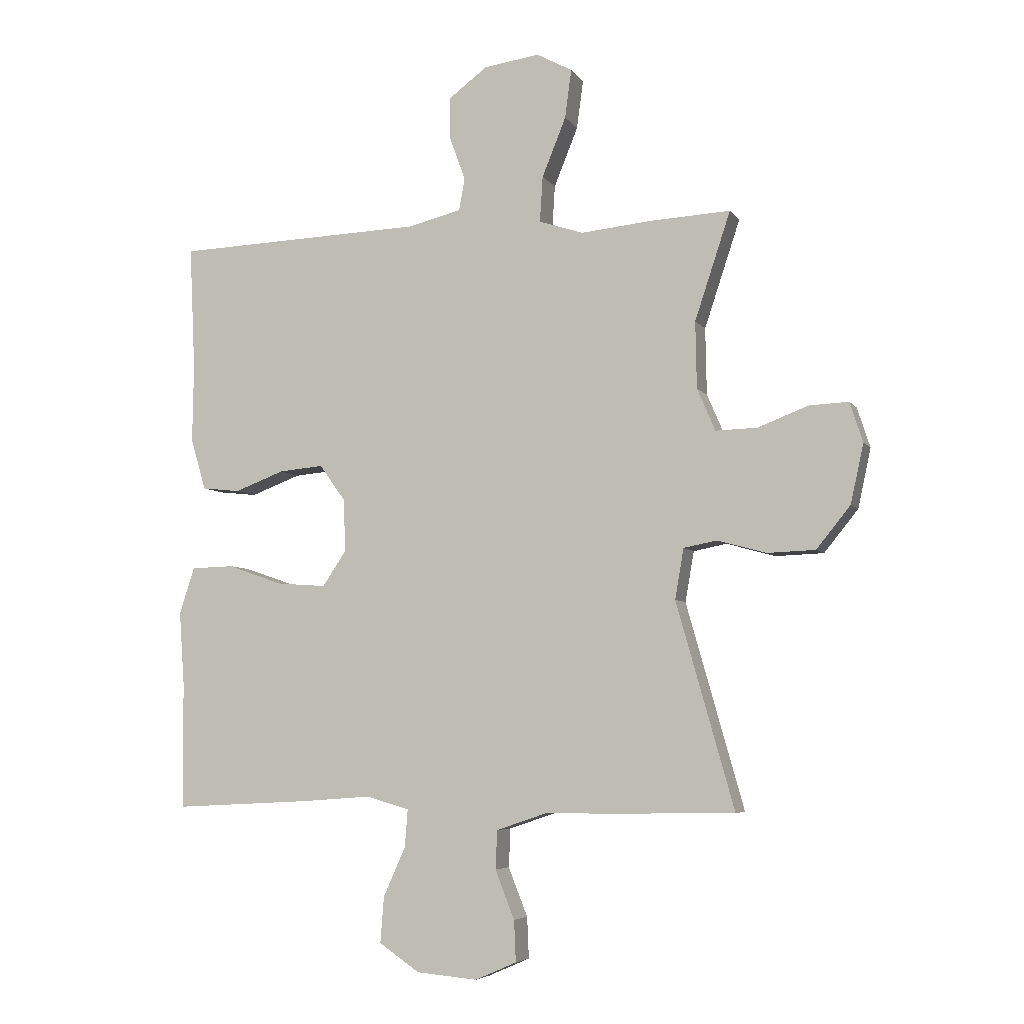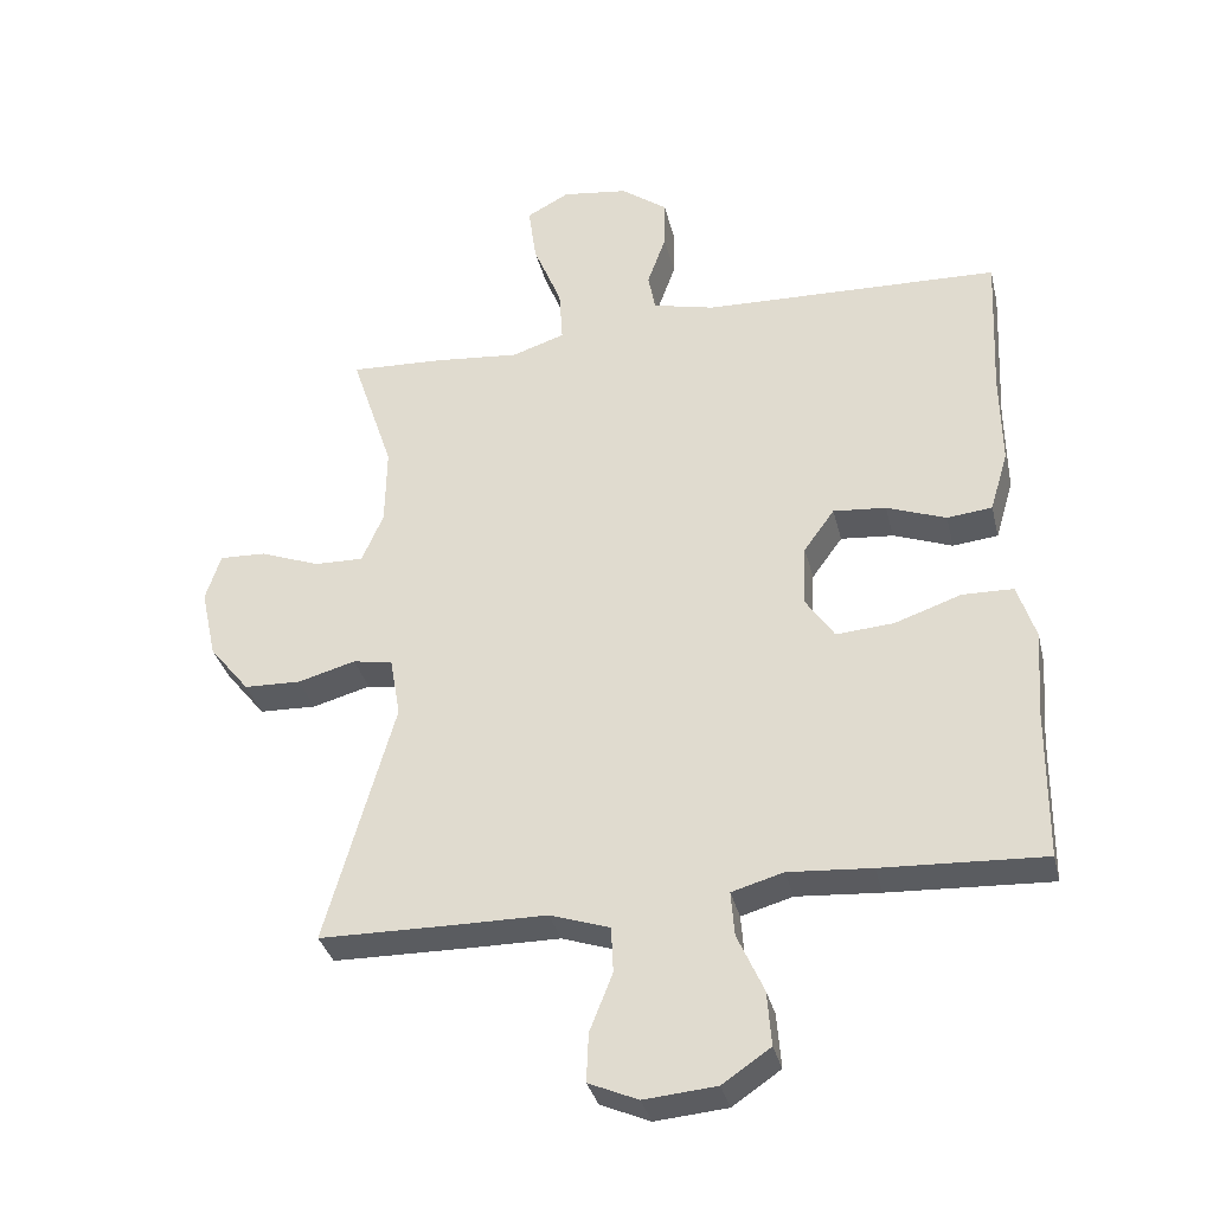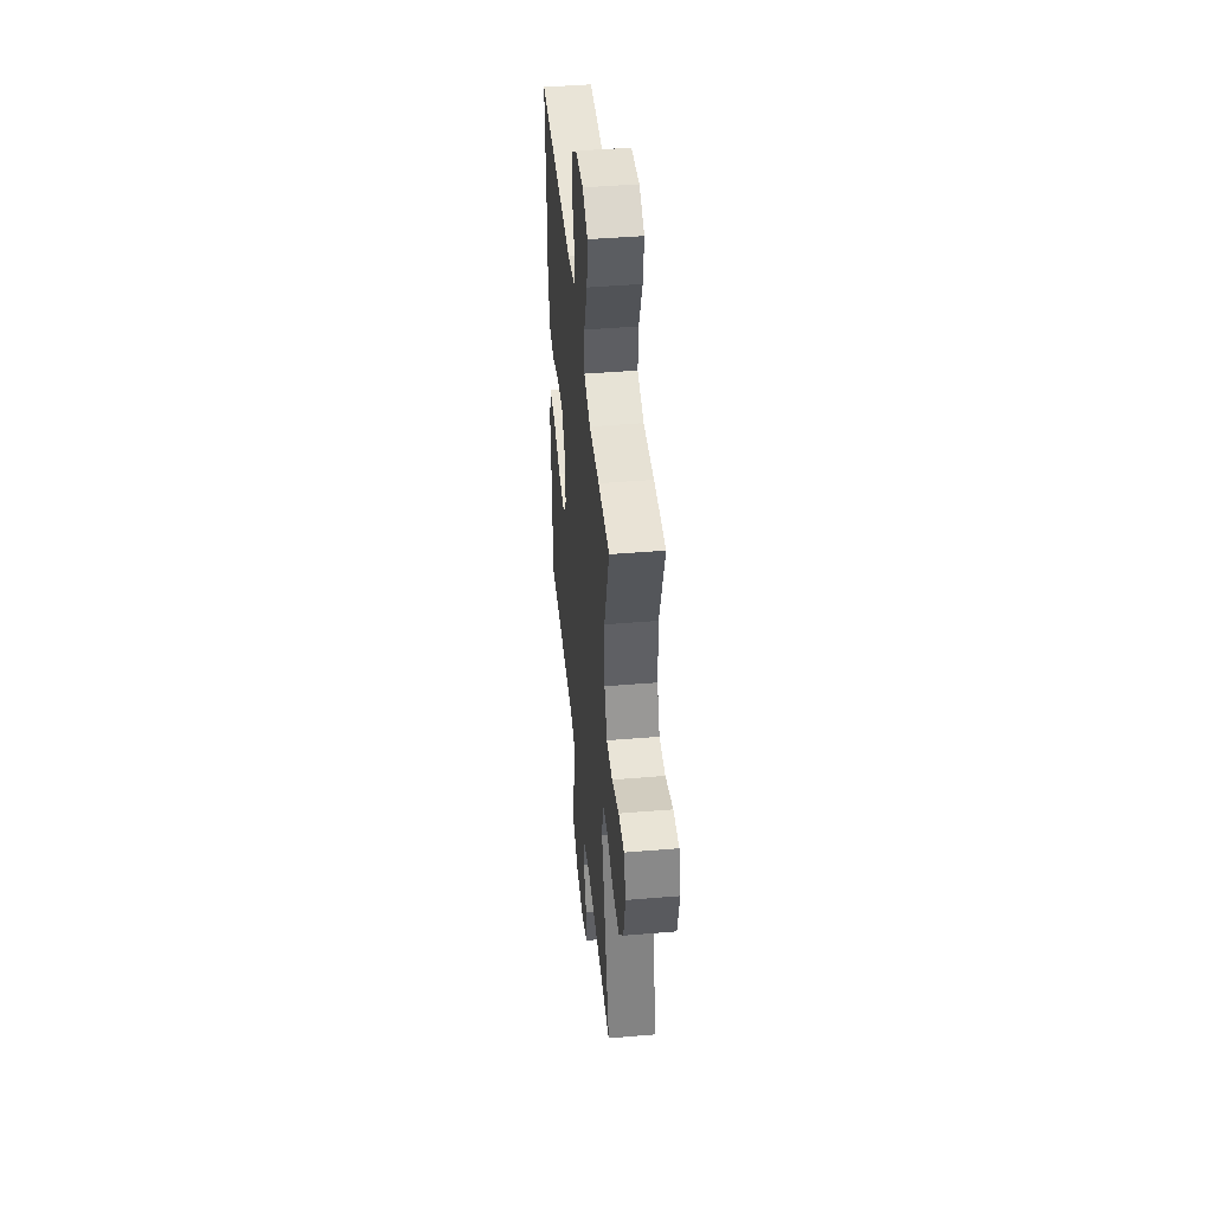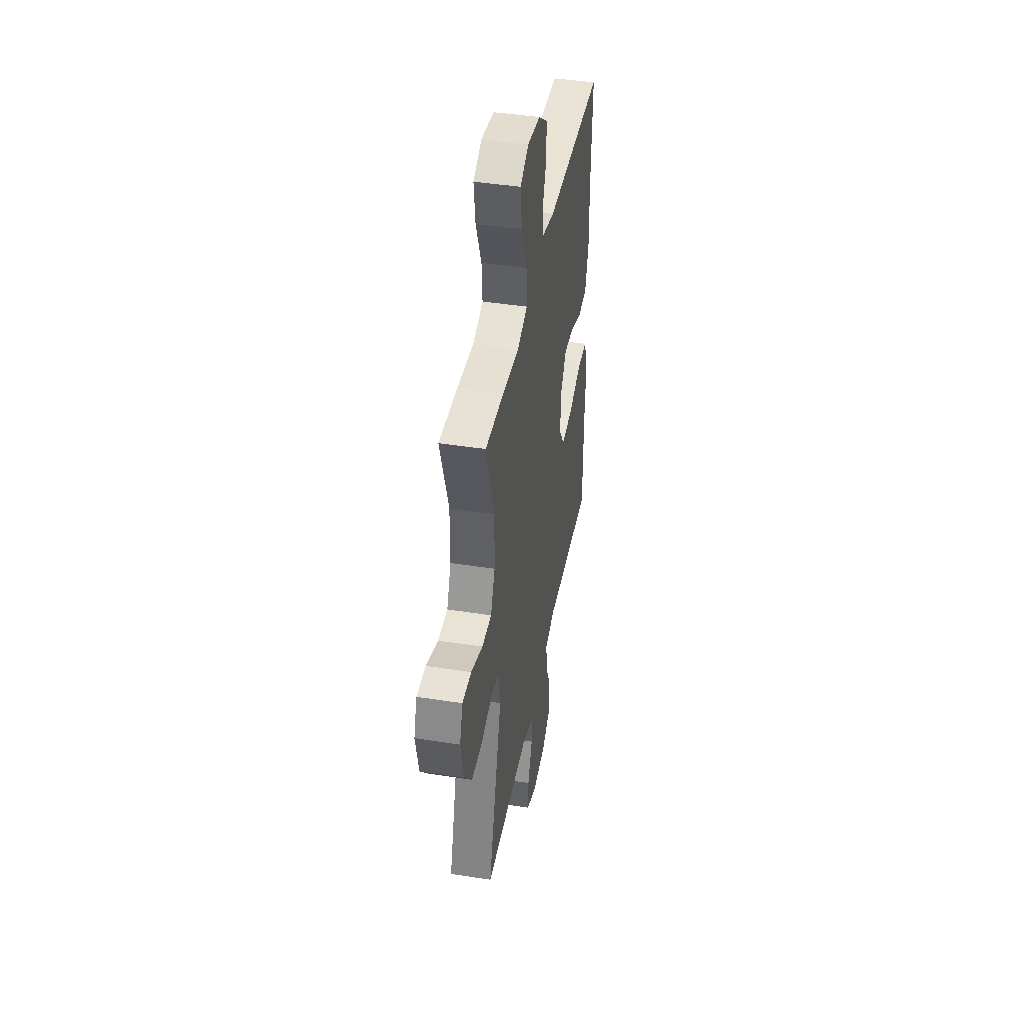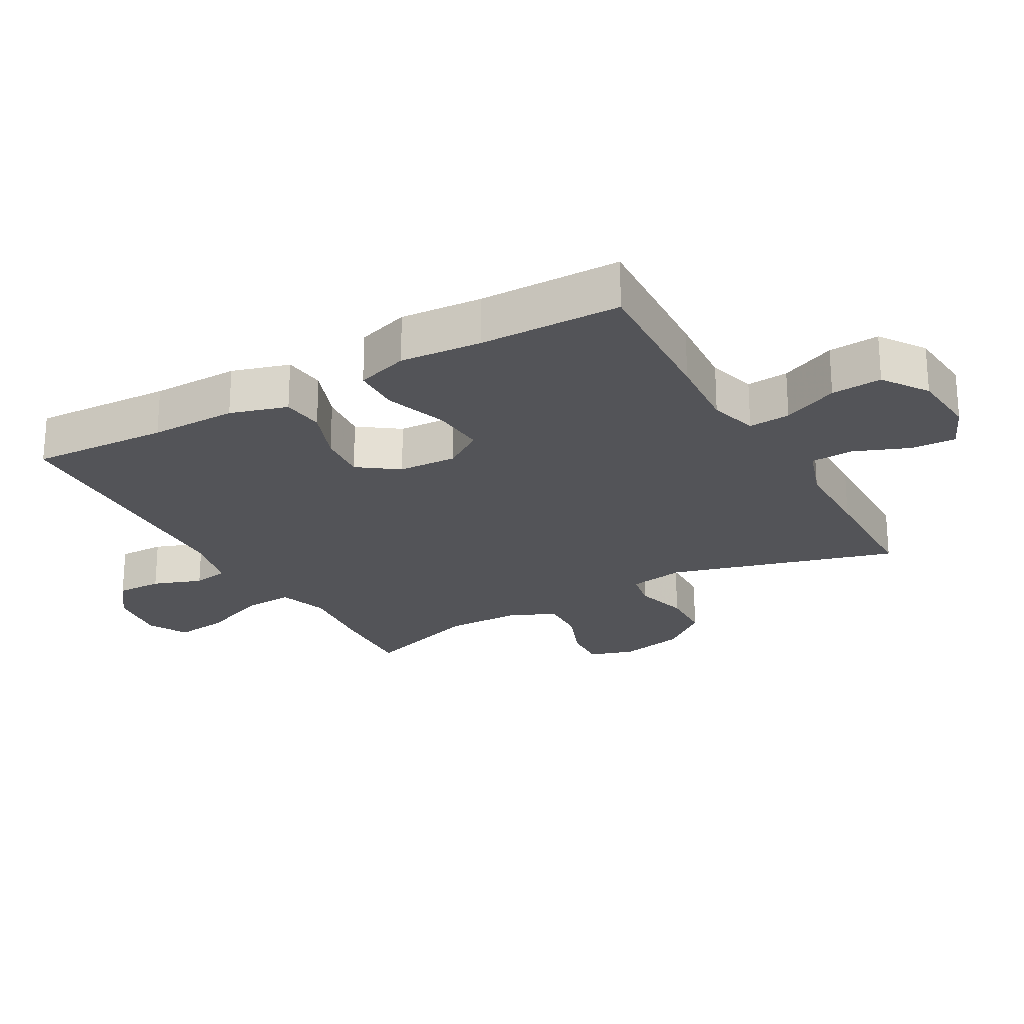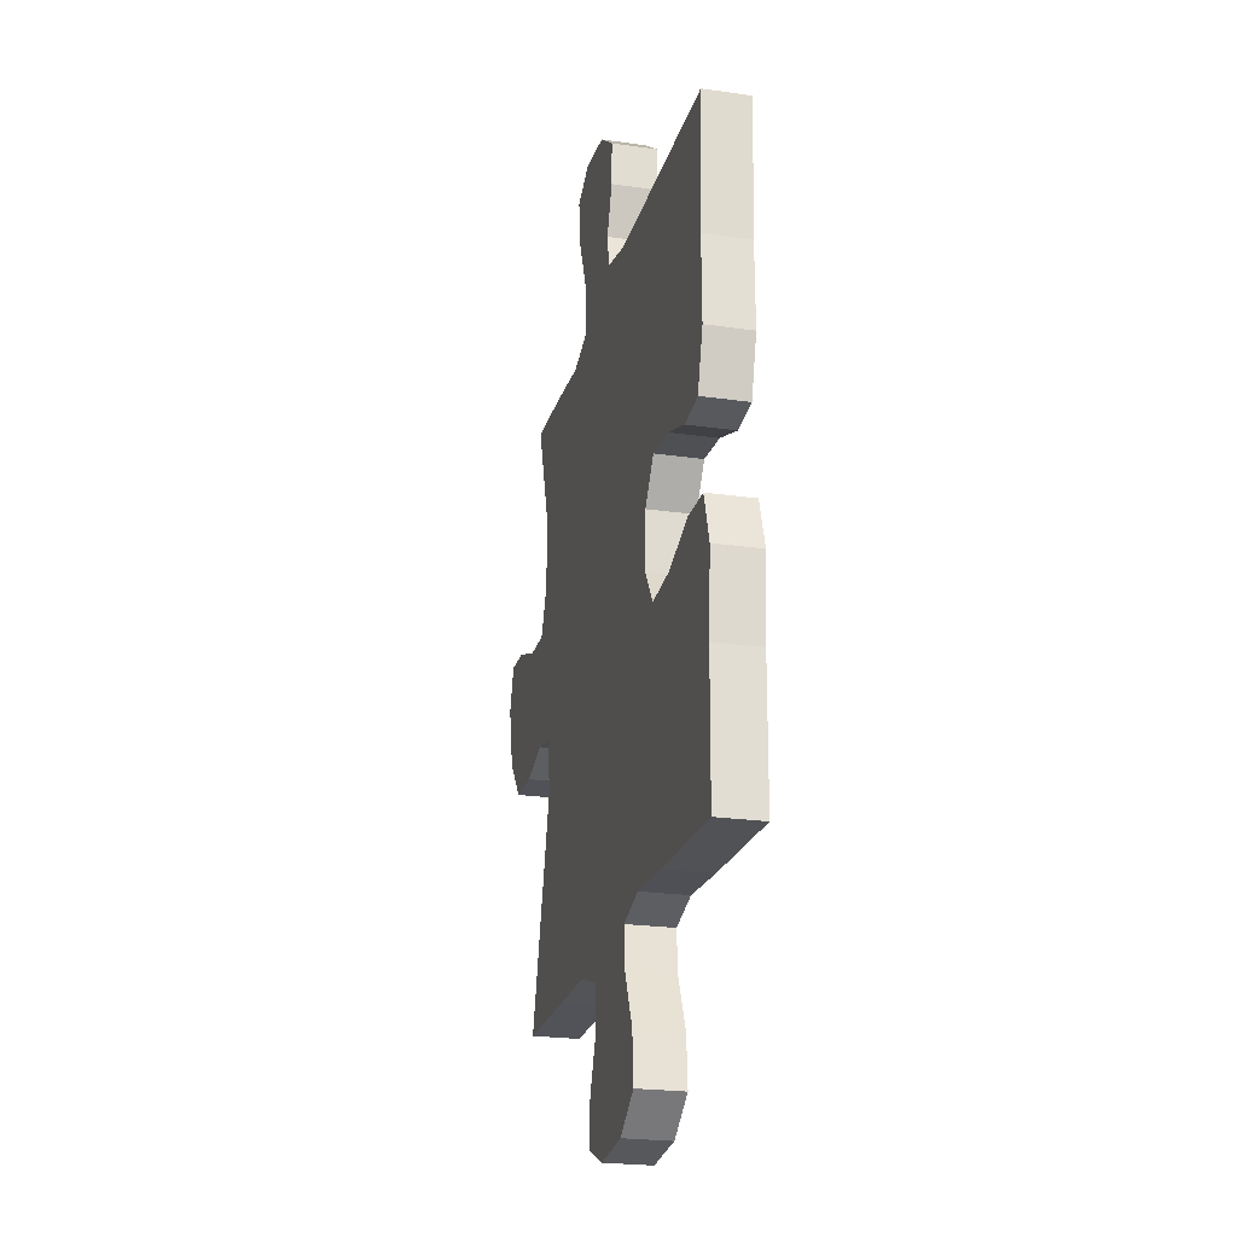
<metadata>
{"format":"obj","ext":"obj","renderer":"f3d","projection":"perspective","resolution":1024,"background":"white","views":[{"elev":-5.6,"azim":-161.4,"up":"+Z"},{"elev":-34.3,"azim":13.3,"up":"+Z"},{"elev":45.2,"azim":-95.5,"up":"+Z"},{"elev":42.8,"azim":-79.5,"up":"+Z"},{"elev":-23.5,"azim":119.4,"up":"+Y"},{"elev":-23.6,"azim":76.5,"up":"+Z"}]}
</metadata>
<code>
v 0.5 0.07 -0.5
v 0.267 0.07 -0.488
v 0.147 0.07 -0.479
v 0.073 0.07 -0.5
v 0.078 0.07 -0.564
v 0.116 0.07 -0.649
v 0.122 0.07 -0.727
v 0.053 0.07 -0.774
v -0.051 0.07 -0.783
v -0.122 0.07 -0.752
v -0.119 0.07 -0.682
v -0.086 0.07 -0.599
v -0.089 0.07 -0.533
v -0.175 0.07 -0.504
v -0.307 0.07 -0.503
v -0.5 0.07 -0.5
v -0.401 0.07 -0.15
v -0.416 0.07 -0.064
v -0.473 0.07 -0.053
v -0.556 0.07 -0.076
v -0.638 0.07 -0.073
v -0.696 0.07 -0.001
v -0.718 0.07 0.1
v -0.696 0.07 0.168
v -0.629 0.07 0.165
v -0.543 0.07 0.132
v -0.472 0.07 0.13
v -0.441 0.07 0.202
v -0.439 0.07 0.316
v -0.5 0.07 0.5
v -0.364 0.07 0.493
v -0.242 0.07 0.481
v -0.166 0.07 0.506
v -0.171 0.07 0.584
v -0.212 0.07 0.685
v -0.223 0.07 0.768
v -0.162 0.07 0.801
v -0.067 0.07 0.788
v 0 0.07 0.738
v -0.001 0.07 0.667
v -0.028 0.07 0.592
v -0.018 0.07 0.537
v 0.072 0.07 0.515
v 0.5 0.07 0.5
v 0.49 0.07 0.288
v 0.492 0.07 0.154
v 0.466 0.07 0.066
v 0.401 0.07 0.059
v 0.316 0.07 0.091
v 0.24 0.07 0.098
v 0.196 0.07 0.037
v 0.192 0.07 -0.053
v 0.233 0.07 -0.114
v 0.316 0.07 -0.108
v 0.412 0.07 -0.075
v 0.485 0.07 -0.077
v 0.511 0.07 -0.157
v 0.502 0.07 -0.282
v 0.5 0 -0.5
v 0.267 0 -0.488
v 0.147 0 -0.479
v 0.073 0 -0.5
v 0.078 0 -0.564
v 0.116 0 -0.649
v 0.122 0 -0.727
v 0.053 0 -0.774
v -0.051 0 -0.783
v -0.122 0 -0.752
v -0.119 0 -0.682
v -0.086 0 -0.599
v -0.089 0 -0.533
v -0.175 0 -0.504
v -0.307 0 -0.503
v -0.5 0 -0.5
v -0.401 0 -0.15
v -0.416 0 -0.064
v -0.473 0 -0.053
v -0.556 0 -0.076
v -0.638 0 -0.073
v -0.696 0 -0.001
v -0.718 0 0.1
v -0.696 0 0.168
v -0.629 0 0.165
v -0.543 0 0.132
v -0.472 0 0.13
v -0.441 0 0.202
v -0.439 0 0.316
v -0.5 0 0.5
v -0.364 0 0.493
v -0.242 0 0.481
v -0.166 0 0.506
v -0.171 0 0.584
v -0.212 0 0.685
v -0.223 0 0.768
v -0.162 0 0.801
v -0.067 0 0.788
v 0 0 0.738
v -0.001 0 0.667
v -0.028 0 0.592
v -0.018 0 0.537
v 0.072 0 0.515
v 0.5 0 0.5
v 0.49 0 0.288
v 0.492 0 0.154
v 0.466 0 0.066
v 0.401 0 0.059
v 0.316 0 0.091
v 0.24 0 0.098
v 0.196 0 0.037
v 0.192 0 -0.053
v 0.233 0 -0.114
v 0.316 0 -0.108
v 0.412 0 -0.075
v 0.485 0 -0.077
v 0.511 0 -0.157
v 0.502 0 -0.282
f 55 56 57 58
f 54 55 58 1
f 53 54 1 2
f 52 53 2 3
f 51 52 3 4
f 46 47 48 49
f 45 46 49 50
f 43 44 45 50
f 42 43 50 51
f 38 39 40 41
f 38 41 42
f 37 38 42
f 34 35 36 37
f 33 34 37 42
f 32 33 42 51
f 29 30 31 32
f 28 29 32 51
f 23 24 25 26
f 23 26 27
f 22 23 27
f 19 20 21 22
f 18 19 22 27
f 14 15 16 17
f 13 14 17 18
f 9 10 11 12
f 9 12 13
f 8 9 13
f 5 6 7 8
f 4 5 8 13
f 18 27 28 51
f 4 13 18 51
f 116 115 114 113
f 59 116 113 112
f 60 59 112 111
f 61 60 111 110
f 62 61 110 109
f 107 106 105 104
f 108 107 104 103
f 108 103 102 101
f 109 108 101 100
f 99 98 97 96
f 100 99 96
f 100 96 95
f 95 94 93 92
f 100 95 92 91
f 109 100 91 90
f 90 89 88 87
f 109 90 87 86
f 84 83 82 81
f 85 84 81
f 85 81 80
f 80 79 78 77
f 85 80 77 76
f 75 74 73 72
f 76 75 72 71
f 70 69 68 67
f 71 70 67
f 71 67 66
f 66 65 64 63
f 71 66 63 62
f 109 86 85 76
f 109 76 71 62
f 1 59 60 2
f 2 60 61 3
f 3 61 62 4
f 4 62 63 5
f 5 63 64 6
f 6 64 65 7
f 7 65 66 8
f 8 66 67 9
f 9 67 68 10
f 10 68 69 11
f 11 69 70 12
f 12 70 71 13
f 13 71 72 14
f 14 72 73 15
f 15 73 74 16
f 16 74 75 17
f 17 75 76 18
f 18 76 77 19
f 19 77 78 20
f 20 78 79 21
f 21 79 80 22
f 22 80 81 23
f 23 81 82 24
f 24 82 83 25
f 25 83 84 26
f 26 84 85 27
f 27 85 86 28
f 28 86 87 29
f 29 87 88 30
f 30 88 89 31
f 31 89 90 32
f 32 90 91 33
f 33 91 92 34
f 34 92 93 35
f 35 93 94 36
f 36 94 95 37
f 37 95 96 38
f 38 96 97 39
f 39 97 98 40
f 40 98 99 41
f 41 99 100 42
f 42 100 101 43
f 43 101 102 44
f 44 102 103 45
f 45 103 104 46
f 46 104 105 47
f 47 105 106 48
f 48 106 107 49
f 49 107 108 50
f 50 108 109 51
f 51 109 110 52
f 52 110 111 53
f 53 111 112 54
f 54 112 113 55
f 55 113 114 56
f 56 114 115 57
f 57 115 116 58
f 58 116 59 1

</code>
